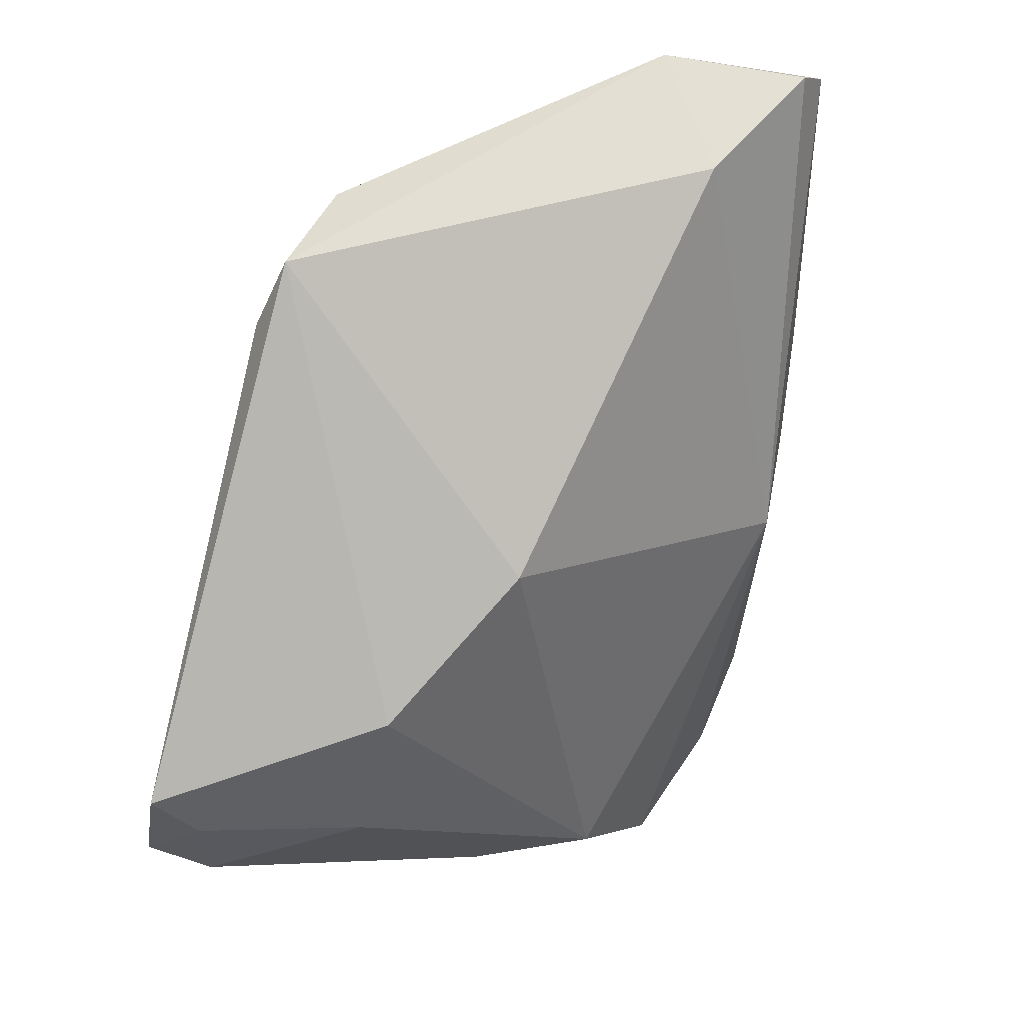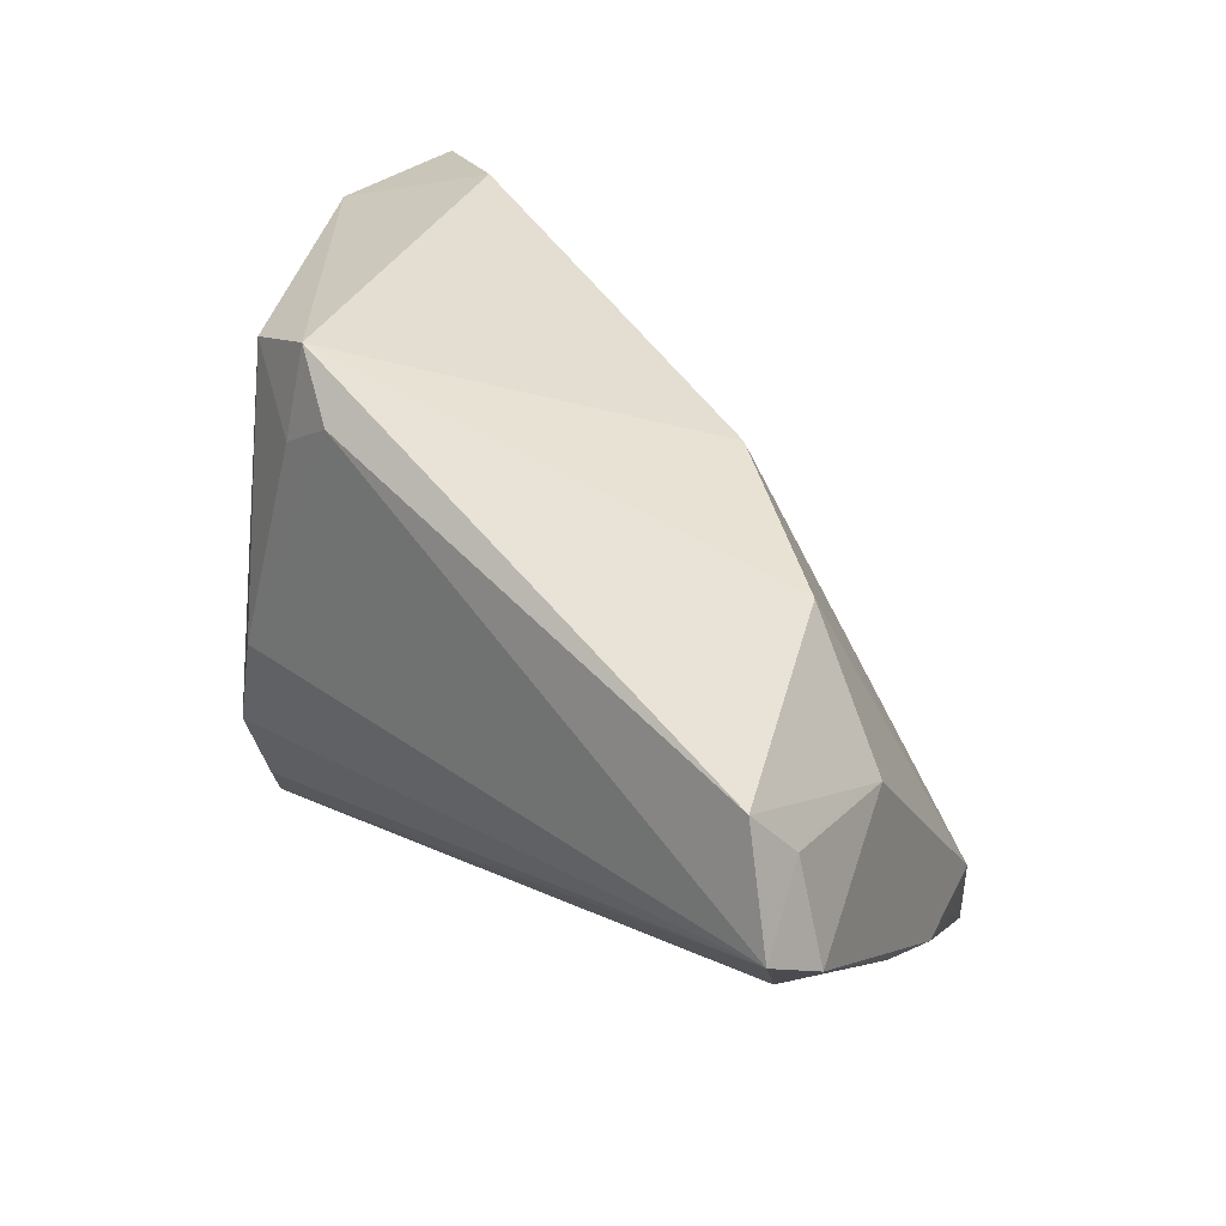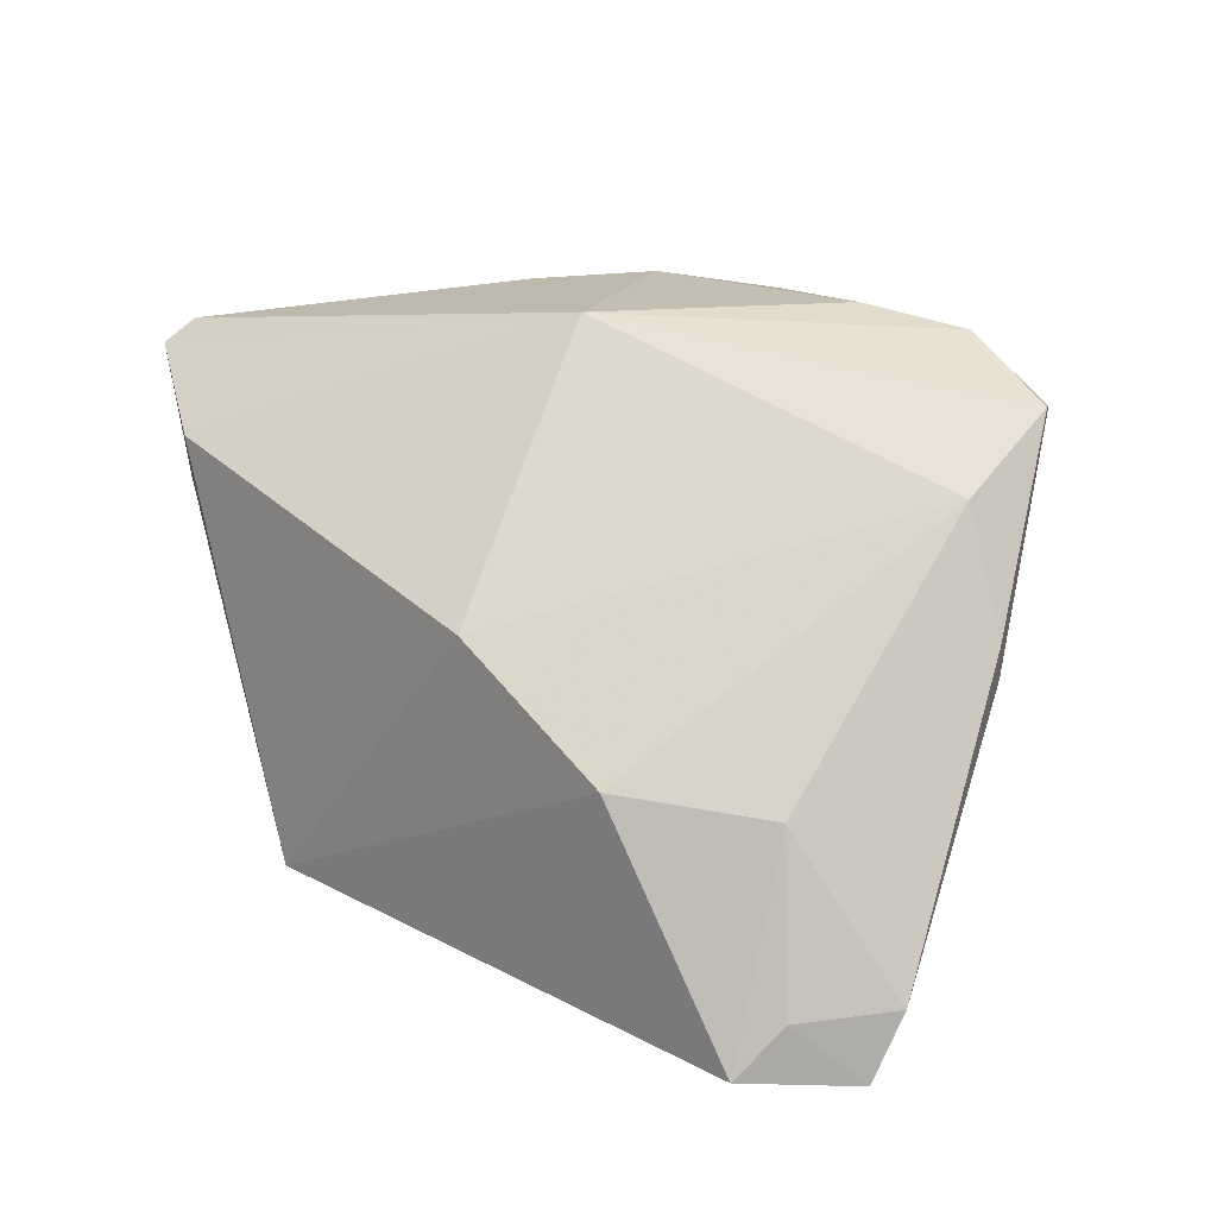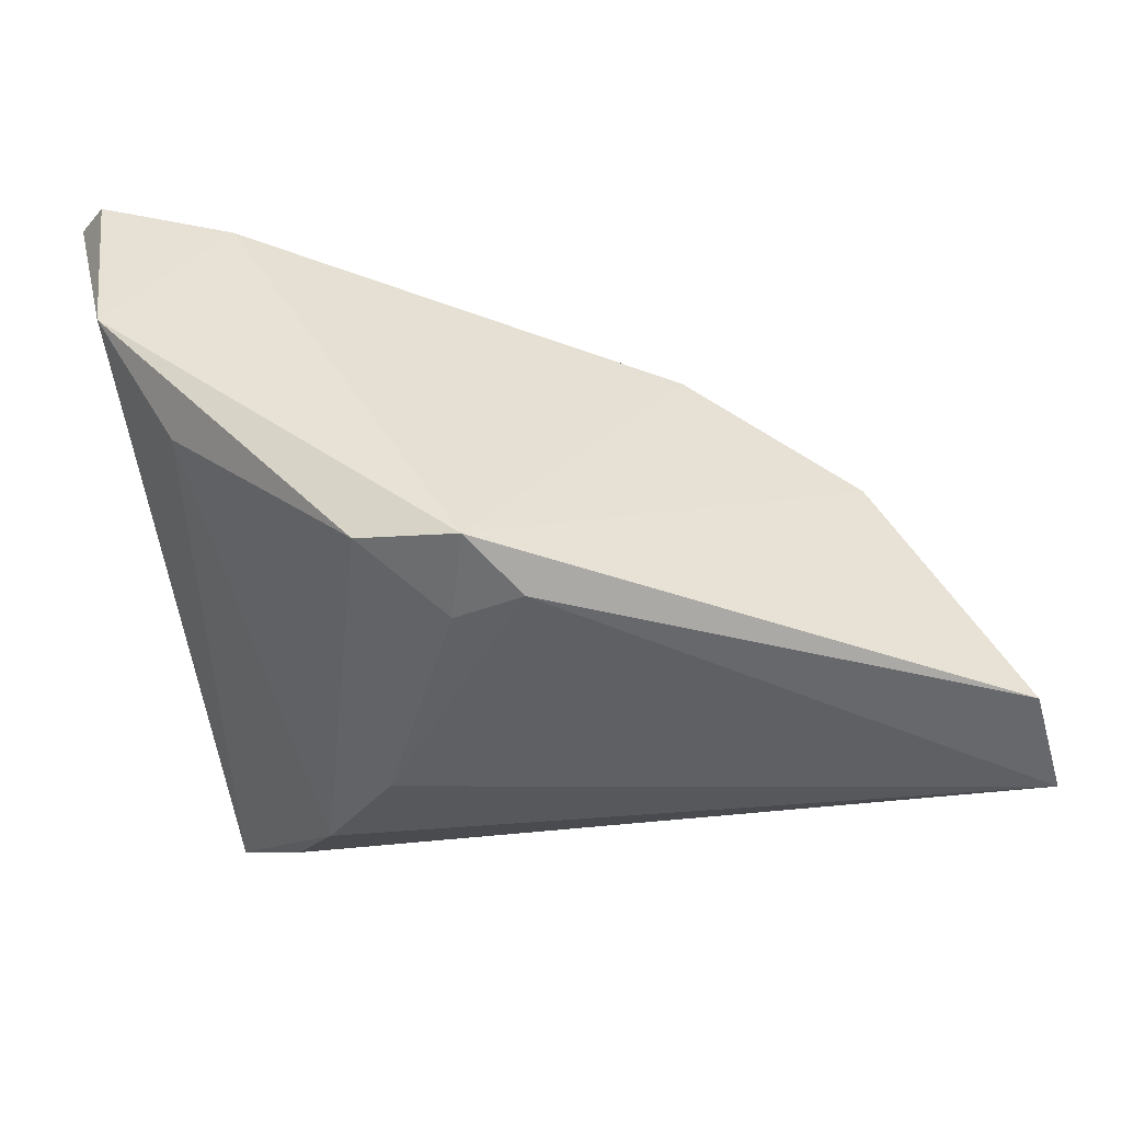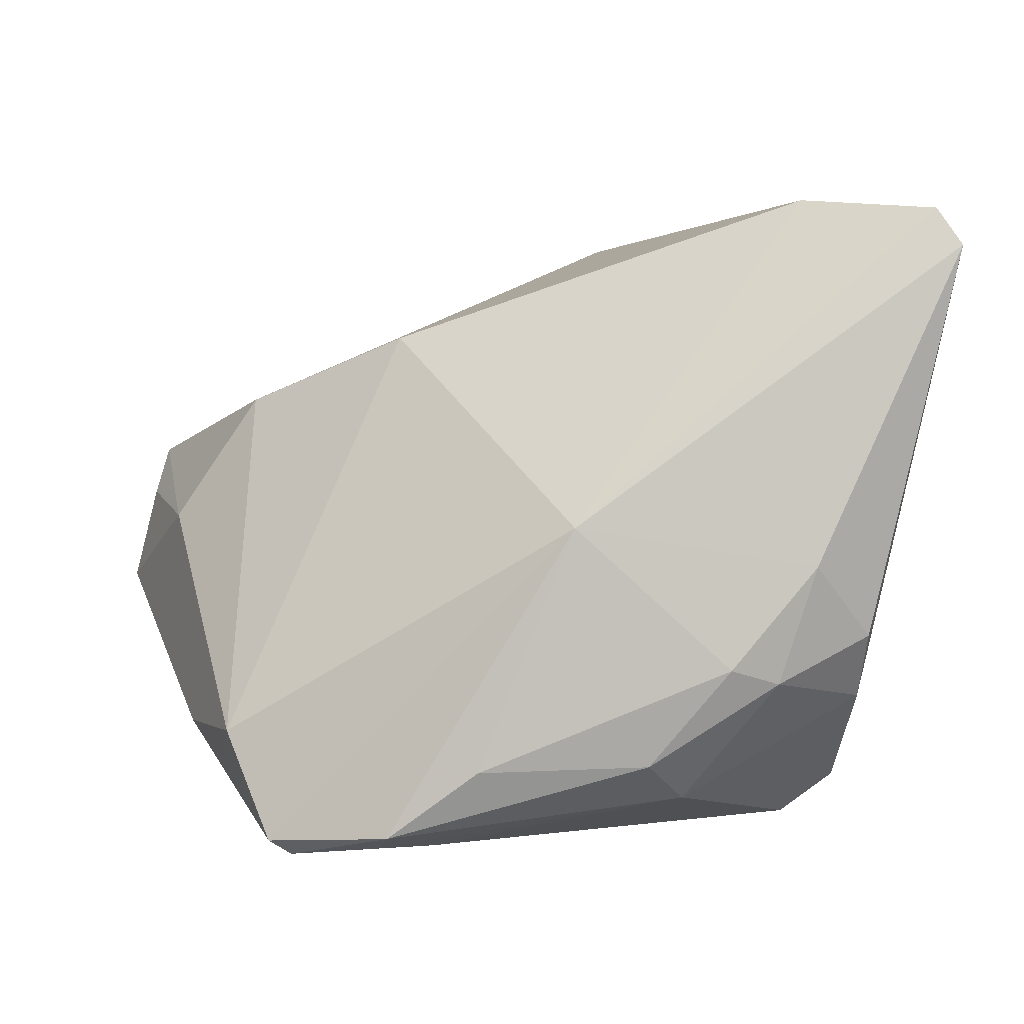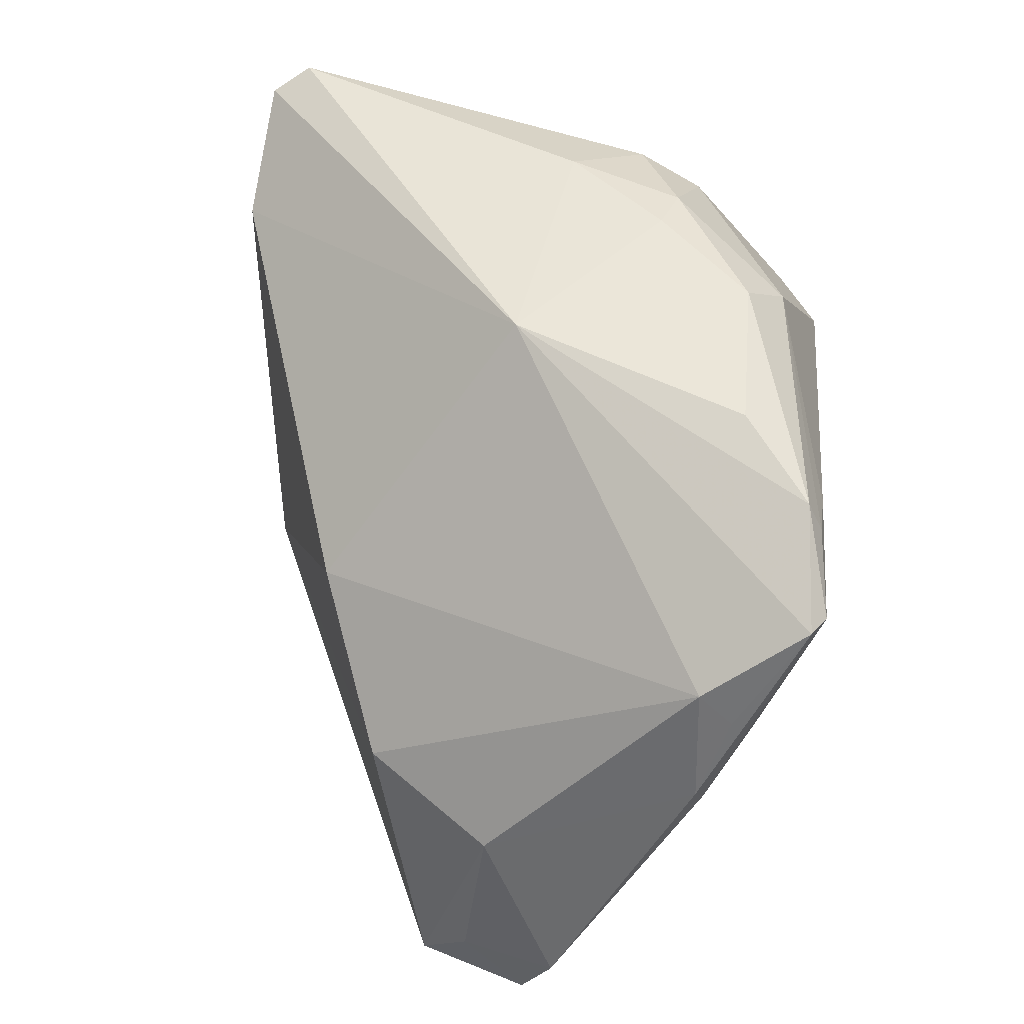
<metadata>
{"format":"obj","ext":"obj","renderer":"f3d","projection":"perspective","resolution":1024,"background":"white","views":[{"elev":73.1,"azim":-74.7,"up":"+Y"},{"elev":24.5,"azim":-134.6,"up":"+Y"},{"elev":19.9,"azim":-111.8,"up":"+Z"},{"elev":44.6,"azim":175.6,"up":"+Y"},{"elev":3.8,"azim":-0.0,"up":"+Y"},{"elev":59.0,"azim":-84.3,"up":"+Z"}]}
</metadata>
<code>
v 0.02058 -0.033 0.02519
v -0.02931 -0.03784 0.02725
v 0.02137 0.000199 -0.03382
v -0.009636 -0.03892 0.02496
v -0.04503 -0.0009092 -0.007609
v -0.03433 0.01467 -0.006155
v -0.05388 -0.006697 -0.03382
v -0.04136 -0.02656 0.00619
v -0.05011 0.006967 -0.03251
v 0.02353 0.03299 -0.02846
v 0.01622 -0.0282 0.03121
v 0.007363 0.00027 0.03269
v 0.04261 -0.02137 0.01934
v 0.01243 0.03564 -0.03133
v 0.05083 0.03581 0.005472
v -0.05387 -0.01052 -0.02592
v 0.04211 -0.03377 -0.00507
v -0.03248 -0.02765 -0.00989
v 0.03573 0.03963 0.01507
v 0.0403 -0.03108 -0.01657
v 0.00624 0.02871 -0.03382
v -0.02667 -0.03963 0.02648
v 0.04217 -0.03452 0.001023
v 0.01374 0.02516 -0.03294
v 0.02873 -0.01268 -0.02981
v -0.05106 0.001201 -0.02667
v -0.01441 0.02276 0.004892
v -0.01479 -0.03656 0.03237
v 0.03169 -0.01853 0.02986
v -0.01608 -0.03845 0.0289
v 0.05103 0.03818 0.0227
v 0.05026 0.01754 0.01276
v -0.04758 -0.01489 -0.02565
v 0.03558 -0.03963 0.0002553
v -0.03515 -0.02565 0.0202
v -0.03622 -0.02989 0.0159
v 0.03311 -0.0237 -0.0231
v -0.0394 -0.02779 0.001661
v 0.05388 0.03361 0.02471
v 0.02583 -0.01661 0.03222
v 0.04289 0.02924 -0.007669
v -0.04607 0.0006555 -0.01261
v -0.003989 -0.02844 0.03382
v -0.03281 -0.03305 0.009396
v 0.04314 -0.01336 0.02447
v 0.03613 -0.004562 0.03018
f 3 25 7
f 14 27 19
f 19 15 14
f 27 12 19
f 7 25 37
f 37 20 7
f 25 20 37
f 21 3 7
f 7 9 21
f 21 9 14
f 32 15 39
f 41 20 25
f 41 15 20
f 6 27 14
f 14 9 6
f 26 9 7
f 39 15 31
f 15 19 31
f 31 12 39
f 31 19 12
f 22 18 34
f 34 18 20
f 24 21 14
f 3 21 24
f 14 15 10
f 15 41 10
f 10 24 14
f 3 24 10
f 25 3 10
f 10 41 25
f 7 20 33
f 20 18 33
f 38 33 18
f 35 12 27
f 27 6 35
f 35 6 5
f 5 8 35
f 8 36 35
f 5 6 42
f 42 6 9
f 42 26 5
f 9 26 42
f 23 1 34
f 46 40 29
f 46 45 39
f 29 45 46
f 39 12 46
f 12 40 46
f 16 8 5
f 16 38 8
f 33 38 16
f 7 33 16
f 5 26 16
f 16 26 7
f 44 18 22
f 22 38 44
f 44 38 18
f 12 35 2
f 2 35 36
f 2 38 22
f 8 38 2
f 2 36 8
f 22 34 4
f 34 1 4
f 43 40 12
f 17 34 20
f 17 23 34
f 39 23 17
f 17 32 39
f 20 15 17
f 15 32 17
f 1 23 13
f 13 45 29
f 29 1 13
f 39 45 13
f 13 23 39
f 29 40 11
f 40 43 11
f 11 1 29
f 28 11 43
f 1 11 28
f 12 2 28
f 28 43 12
f 28 2 22
f 30 4 1
f 1 28 30
f 22 4 30
f 30 28 22

</code>
